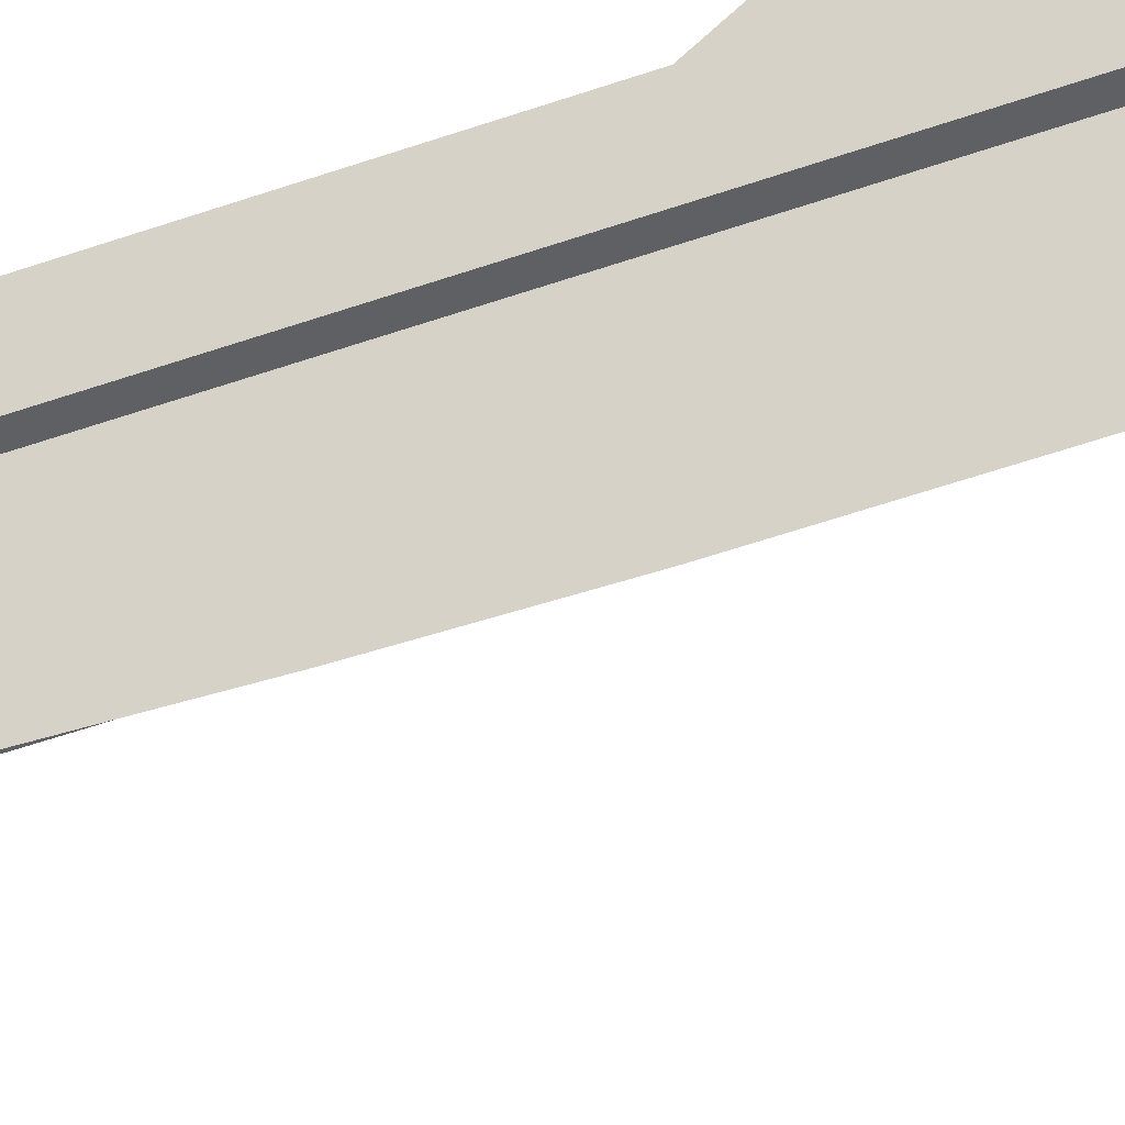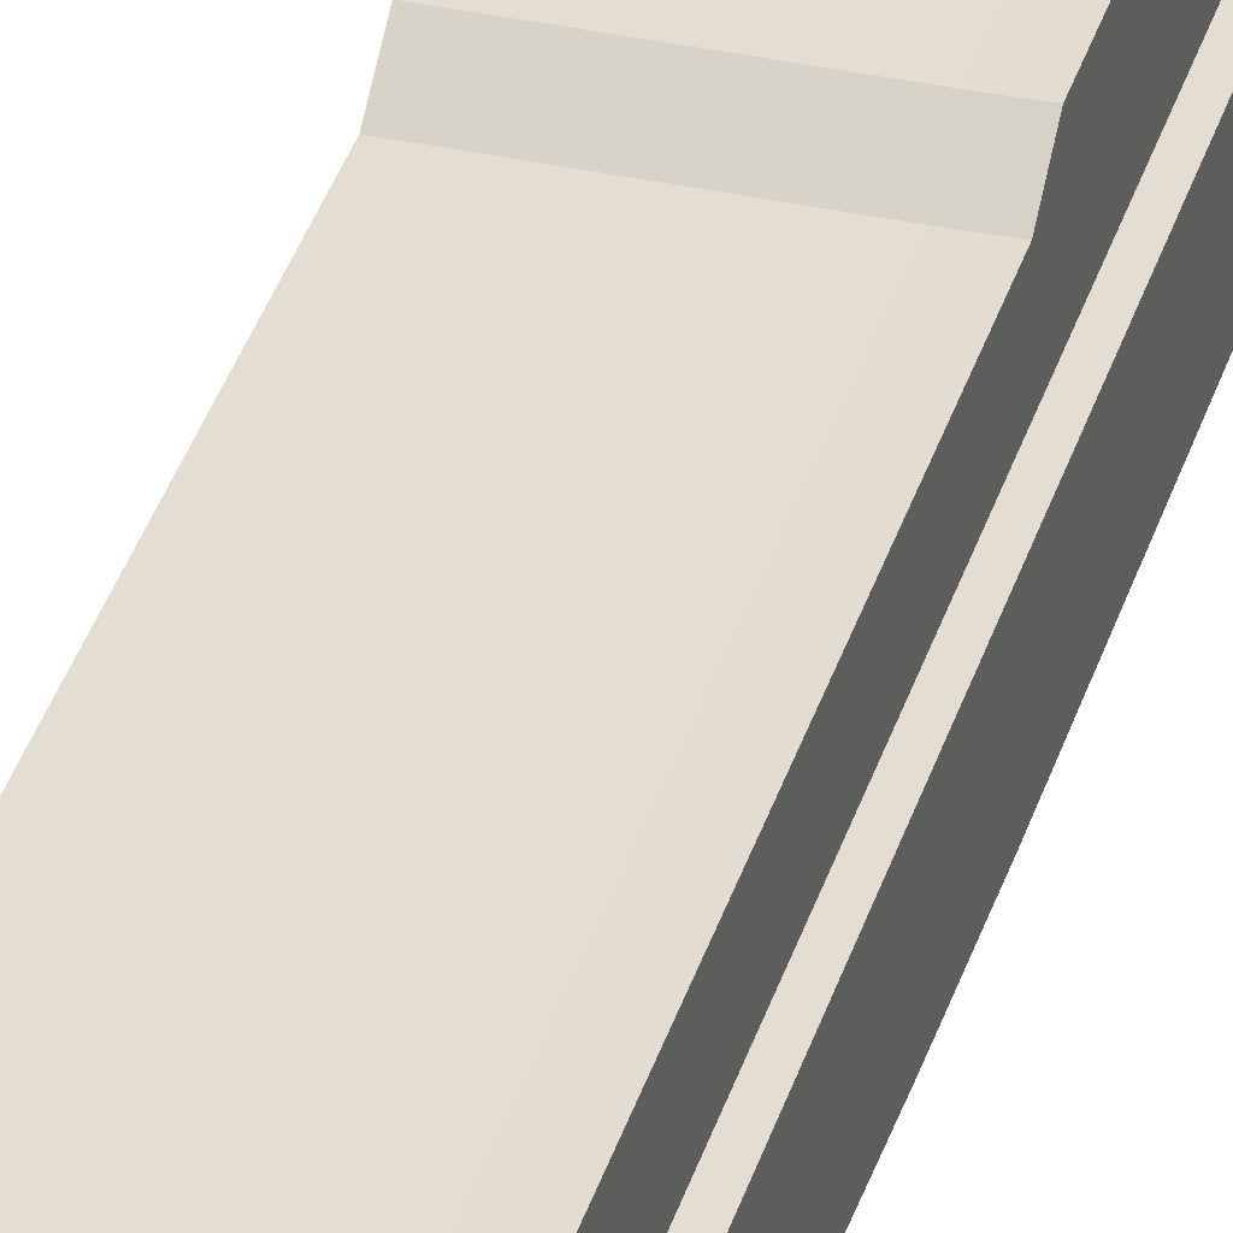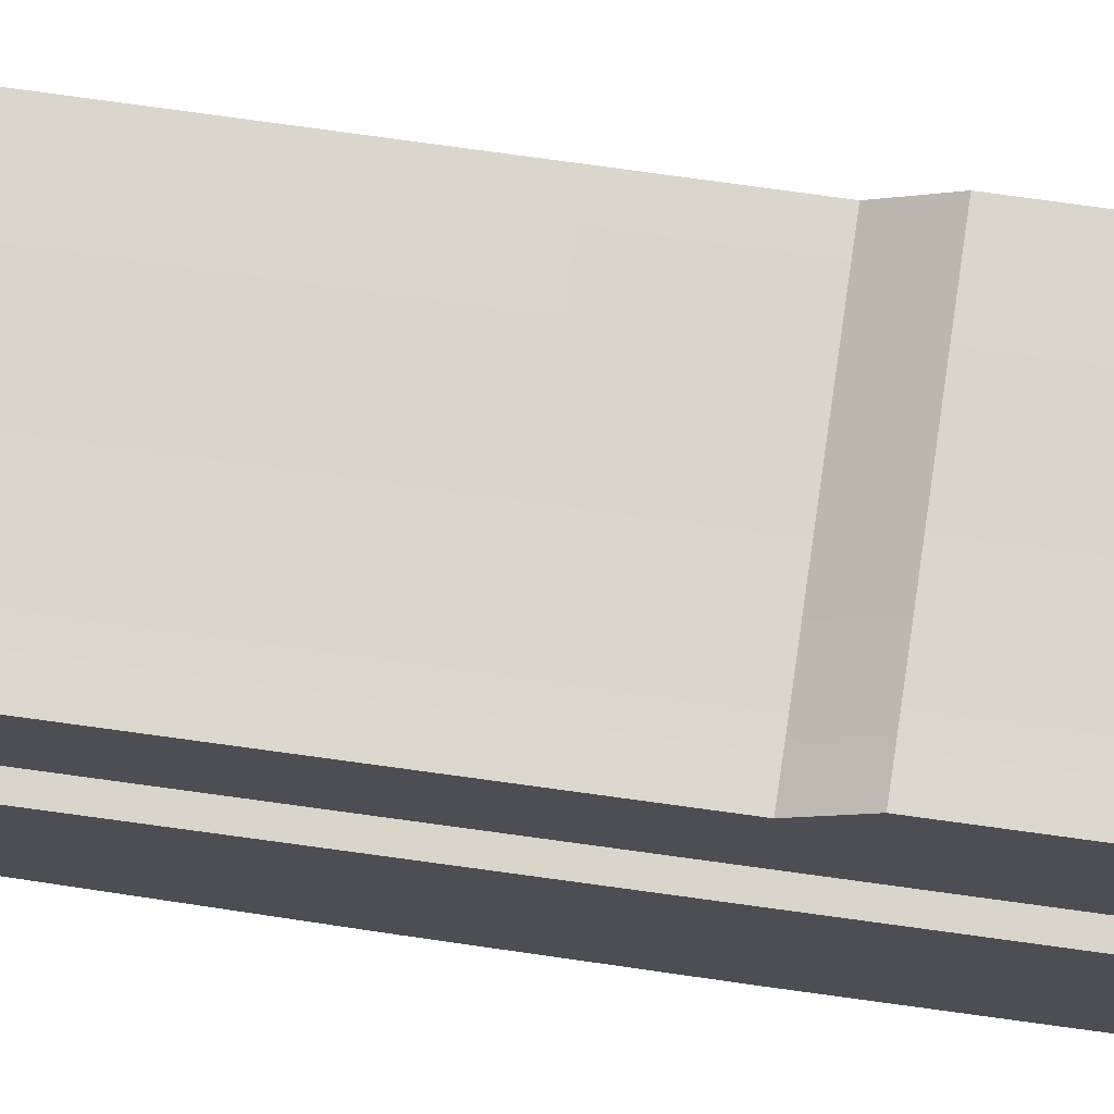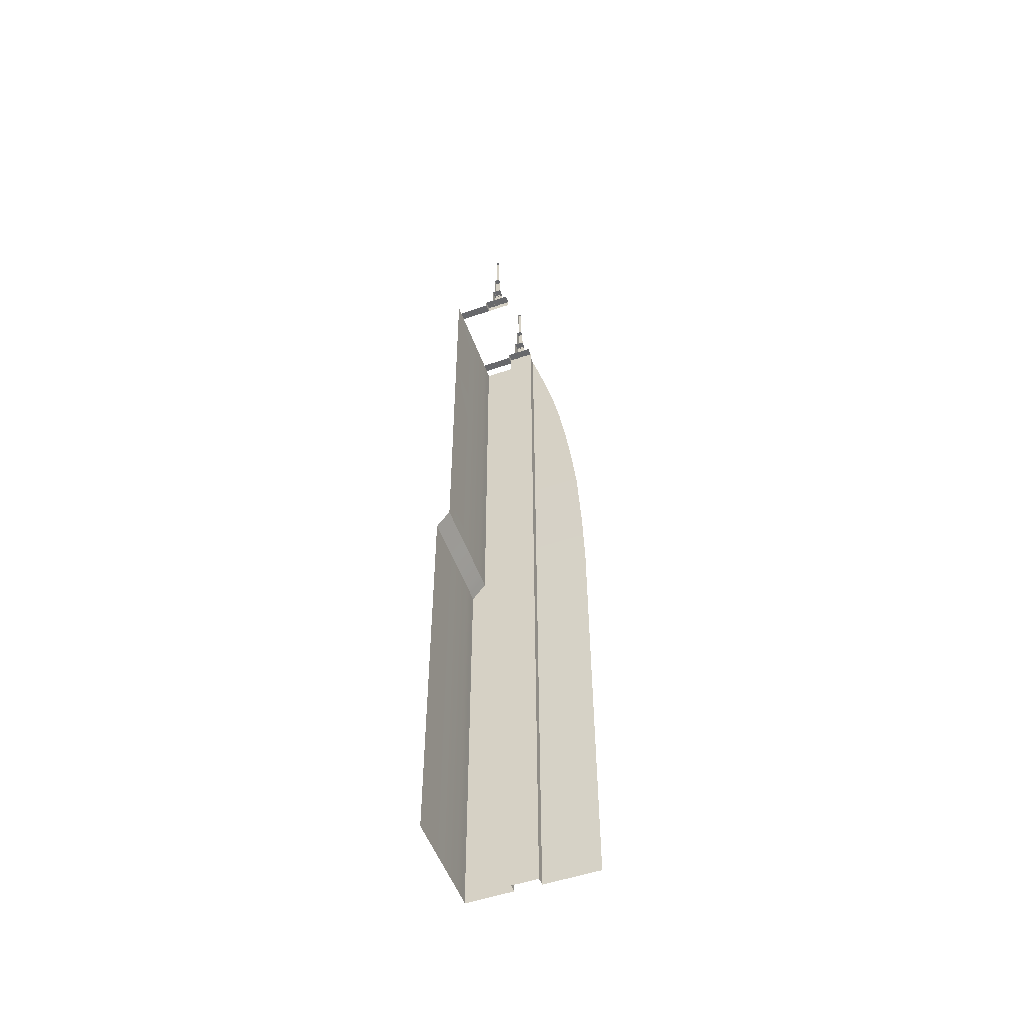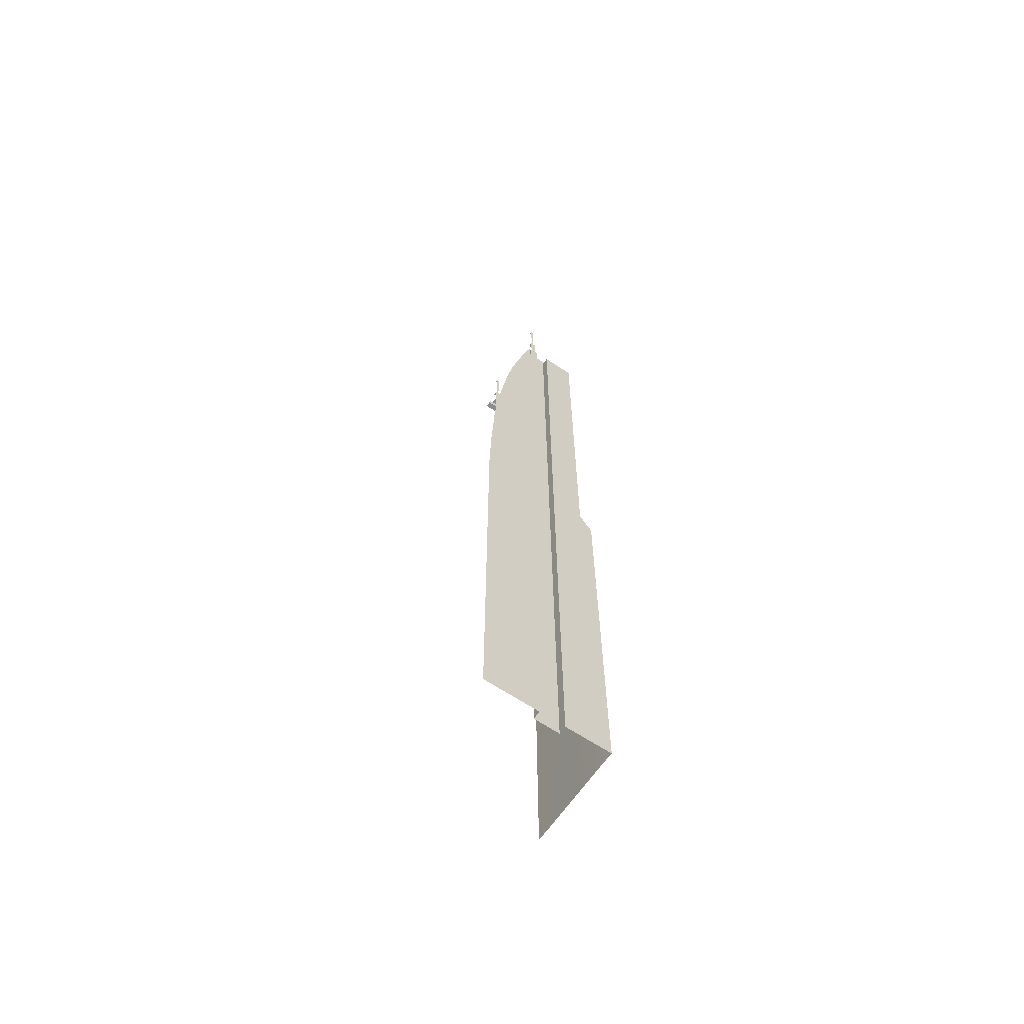
<metadata>
{"format":"obj","ext":"obj","renderer":"f3d","projection":"perspective","resolution":1024,"background":"white","views":[{"elev":-43.9,"azim":-66.5,"up":"+Z"},{"elev":36.2,"azim":-164.0,"up":"+Z"},{"elev":74.3,"azim":-82.1,"up":"+Z"},{"elev":-52.8,"azim":110.2,"up":"+Y"},{"elev":-64.3,"azim":-124.0,"up":"+Y"}]}
</metadata>
<code>
g MetroArea_Building_Card_17
v -16.94 -0.01621 0.4114
v -16.94 132.6 0.4114
v -14.38 132.6 0.3309
v -14.38 -0.00521 0.3309
v -11.67 0.0002979 0.2907
v -11.67 132.6 0.2907
v -0.09256 0.001685 0.2806
v -0.09255 132.6 0.2806
v 11.48 0.003052 0.2706
v 11.48 132.6 0.2706
v 14.1 0.004419 0.2605
v 14.1 132.6 0.2605
v 16.72 0.005806 0.2504
v 16.72 132.6 0.2504
v -17.03 -0.03822 -40.29
v -16.98 132.6 -22.7
v -16.98 -0.02722 -22.7
v -17.03 132.6 -40.29
v -17.03 138.3 -40.29
v -16.98 138.3 -22.7
v -14.38 132.6 0.3309
v -16.94 132.6 0.4114
v -16.94 138.3 -3.783
v -14.38 138.3 -3.864
v -11.67 132.6 0.2907
v -11.67 138.3 -3.904
v -0.09255 132.6 0.2806
v -0.09255 138.3 -3.914
v 11.48 132.6 0.2706
v 11.48 138.3 -3.924
v 14.1 132.6 0.2605
v 14.1 138.3 -3.934
v 16.72 132.6 0.2504
v 16.72 138.3 -3.944
v -14.37 -0.02171 -22.69
v -16.98 -0.02722 -22.7
v -16.98 132.6 -22.7
v -14.37 132.6 -22.69
v -16.98 138.3 -22.7
v -14.37 138.3 -22.69
v -14.36 -0.01896 -14.47
v -14.37 -0.02171 -22.69
v -14.37 132.6 -22.69
v -14.36 132.6 -14.47
v -14.37 138.3 -22.69
v -14.36 138.3 -14.47
v -16.94 -0.01759 -14.47
v -14.36 -0.01896 -14.47
v -14.36 132.6 -14.47
v -16.94 132.6 -14.47
v -14.36 138.3 -14.47
v -16.94 138.3 -14.47
v -16.94 -0.01621 0.4114
v -16.94 -0.01759 -14.47
v -16.94 132.6 -14.47
v -16.94 132.6 0.4114
v -16.94 138.3 -14.47
v -16.94 138.3 -3.783
v -14.38 270.9 -3.864
v -14.37 270.9 -14.48
v -11.67 270.9 -14.48
v -11.67 270.9 -3.904
v -14.37 270.9 -22.69
v -14.37 273.1 -22.69
v -14.37 273.1 -14.48
v -14.37 270.9 -14.48
v -14.37 270.9 -14.48
v -14.37 273.1 -14.48
v -11.67 273.1 -14.47
v -11.67 270.9 -14.48
v -14.37 273.1 -22.69
v -11.68 273.1 -22.69
v -11.67 273.1 -14.47
v -14.37 273.1 -14.48
v -14.27 279.6 -17.18
v -14.27 273 -17.18
v -14.27 273 -20.1
v -14.27 279.6 -20.1
v -11.67 279.6 -17.18
v -11.67 273 -17.18
v -14.27 273 -17.18
v -14.27 279.6 -17.18
v -13.73 289 -17.8
v -13.73 289 -19.5
v -12.19 289 -19.48
v -12.19 289 -17.8
v -14.27 279.6 -20.1
v -11.68 279.6 -20.15
v -11.67 279.6 -17.18
v -14.27 279.6 -17.18
v -13.73 289 -17.8
v -13.73 279 -17.8
v -13.73 279 -19.5
v -13.73 289 -19.5
v -12.19 289 -17.8
v -12.19 279 -17.8
v -13.73 279 -17.8
v -13.73 289 -17.8
v -13.33 303.8 -18.22
v -13.33 303.8 -19.07
v -12.59 303.8 -19.06
v -12.59 303.8 -18.22
v -13.33 303.8 -18.22
v -13.33 289.1 -18.22
v -13.33 289.1 -19.07
v -13.33 303.8 -19.07
v -12.59 303.8 -18.22
v -12.59 289.1 -18.22
v -13.33 289.1 -18.22
v -13.33 303.8 -18.22
v -17 260 -25.69
v -16.99 270.9 -22.66
v -16.99 259.9 -22.67
v -16.99 249 -22.68
v -17 249 -28.37
v -16.99 238.1 -22.69
v -17 238.1 -30.94
v -16.99 227.1 -22.69
v -17 227.1 -33.01
v -16.99 212.3 -22.7
v -17 212.3 -35.21
v -16.99 197.5 -22.7
v -17 197.5 -37.08
v -16.99 182.6 -22.69
v -17.01 182.6 -38.53
v -17.03 158.3 -39.76
v -16.98 158.3 -22.7
v -17.03 138.3 -40.29
v -16.98 138.3 -22.7
v -14.37 158.3 -22.69
v -14.37 138.3 -22.69
v -16.98 138.3 -22.7
v -16.98 158.3 -22.7
v -14.37 182.6 -22.69
v -16.99 182.6 -22.69
v -14.37 197.4 -22.69
v -16.99 197.5 -22.7
v -14.37 212.3 -22.69
v -16.99 212.3 -22.7
v -14.37 227.1 -22.69
v -16.99 227.1 -22.69
v -14.37 238.1 -22.69
v -16.99 238.1 -22.69
v -14.37 249 -22.69
v -16.99 249 -22.68
v -16.99 259.9 -22.67
v -14.37 260 -22.69
v -14.37 270.9 -22.69
v -16.99 270.9 -22.66
v -14.36 158.3 -14.47
v -14.36 138.3 -14.47
v -14.37 138.3 -22.69
v -14.37 158.3 -22.69
v -14.36 182.6 -14.47
v -14.37 182.6 -22.69
v -14.36 197.4 -14.47
v -14.37 197.4 -22.69
v -14.36 212.3 -14.47
v -14.37 212.3 -22.69
v -14.36 227.1 -14.47
v -14.37 227.1 -22.69
v -14.36 238.1 -14.47
v -14.37 238.1 -22.69
v -14.37 249 -14.48
v -14.37 249 -22.69
v -14.37 260 -14.48
v -14.37 260 -22.69
v -14.37 270.9 -14.48
v -14.37 270.9 -22.69
v -16.94 158.3 -14.47
v -16.94 138.3 -14.47
v -14.36 138.3 -14.47
v -14.36 158.3 -14.47
v -16.94 182.6 -14.47
v -14.36 182.6 -14.47
v -16.94 197.4 -14.47
v -14.36 197.4 -14.47
v -16.94 212.3 -14.47
v -14.36 212.3 -14.47
v -16.94 227.1 -14.47
v -14.36 227.1 -14.47
v -16.94 238.1 -14.47
v -14.36 238.1 -14.47
v -16.94 249 -14.47
v -14.37 249 -14.48
v -14.37 260 -14.48
v -16.94 260 -14.47
v -16.94 270.9 -14.47
v -14.37 270.9 -14.48
v -16.94 158.3 -3.783
v -16.94 138.3 -3.783
v -16.94 138.3 -14.47
v -16.94 158.3 -14.47
v -16.94 182.6 -3.783
v -16.94 182.6 -14.47
v -16.94 197.4 -3.783
v -16.94 197.4 -14.47
v -16.94 212.3 -3.783
v -16.94 212.3 -14.47
v -16.94 227.1 -3.783
v -16.94 227.1 -14.47
v -16.94 238.1 -3.783
v -16.94 238.1 -14.47
v -16.94 249 -3.783
v -16.94 249 -14.47
v -16.94 260 -3.783
v -16.94 260 -14.47
v -16.94 270.9 -3.783
v -16.94 270.9 -14.47
v 16.72 158.2 -3.944
v 16.72 138.3 -3.944
v 14.1 138.3 -3.934
v 14.1 158.2 -3.934
v 16.72 182.6 -3.944
v 11.48 138.3 -3.924
v 14.1 182.6 -3.934
v 11.48 158.2 -3.924
v -0.09255 138.3 -3.914
v 11.48 182.6 -3.924
v -0.09255 158.2 -3.914
v -0.09255 182.6 -3.914
v 11.48 227.1 -3.924
v -0.09255 212.2 -3.914
v -0.09255 227.1 -3.914
v 11.48 212.2 -3.924
v 14.1 227.1 -3.934
v 11.48 197.4 -3.924
v -0.09255 197.4 -3.914
v 14.1 212.2 -3.934
v 16.72 227.1 -3.944
v 16.72 212.2 -3.944
v 14.1 197.4 -3.934
v 16.72 197.4 -3.944
v 11.48 182.6 -3.924
v -0.09255 182.6 -3.914
v 14.1 182.6 -3.934
v 16.72 182.6 -3.944
v 14.1 227.1 -3.934
v 16.72 238 -3.944
v 16.72 227.1 -3.944
v 14.1 238 -3.934
v 16.72 249 -3.944
v 11.48 227.1 -3.924
v 14.1 249 -3.934
v 16.72 259.9 -3.944
v 11.48 238 -3.924
v 14.1 260 -3.934
v 16.72 270.9 -3.944
v 14.1 270.9 -3.934
v -0.09255 238 -3.914
v -0.09255 227.1 -3.914
v -0.09255 249 -3.914
v 11.48 249 -3.924
v -0.09255 260 -3.914
v 11.48 260 -3.924
v 11.48 270.9 -3.924
v -0.09255 270.9 -3.914
v -14.38 270.9 -3.864
v -16.94 260 -3.783
v -16.94 270.9 -3.783
v -14.38 260 -3.864
v -16.94 249 -3.783
v -11.67 270.9 -3.904
v -14.38 249 -3.864
v -16.94 238.1 -3.783
v -11.67 260 -3.904
v -14.38 238 -3.864
v -16.94 227.1 -3.783
v -0.09255 260 -3.914
v -0.09255 270.9 -3.914
v -11.67 249 -3.904
v -0.09255 249 -3.914
v -11.67 238 -3.904
v -0.09255 238 -3.914
v -14.38 227.1 -3.864
v -16.94 212.3 -3.783
v -11.67 227.1 -3.904
v -0.09255 227.1 -3.914
v -0.09255 212.2 -3.914
v -14.38 212.2 -3.864
v -16.94 197.4 -3.783
v -11.67 212.2 -3.904
v -14.38 197.4 -3.864
v -16.94 182.6 -3.783
v -11.67 197.4 -3.904
v -0.09255 197.4 -3.914
v -14.38 182.6 -3.864
v -16.94 158.3 -3.783
v -11.67 182.6 -3.904
v -0.09255 182.6 -3.914
v -14.38 158.2 -3.864
v -16.94 138.3 -3.783
v -14.38 138.3 -3.864
v -11.67 158.2 -3.904
v -0.09255 158.2 -3.914
v -11.67 138.3 -3.904
v -0.09255 138.3 -3.914
v 11.44 270.9 -3.864
v 11.45 270.9 -14.48
v 14.15 270.9 -14.48
v 14.15 270.9 -3.904
v 11.45 270.9 -22.69
v 11.45 273.1 -22.69
v 11.45 273.1 -14.48
v 11.45 270.9 -14.48
v 11.45 270.9 -14.48
v 11.45 273.1 -14.48
v 14.15 273.1 -14.47
v 14.15 270.9 -14.48
v 11.45 273.1 -22.69
v 14.14 273.1 -22.69
v 14.15 273.1 -14.47
v 11.45 273.1 -14.48
v 11.56 279.6 -17.18
v 11.56 273 -17.18
v 11.56 273 -20.1
v 11.56 279.6 -20.1
v 14.15 279.6 -17.18
v 14.15 273 -17.18
v 11.56 273 -17.18
v 11.56 279.6 -17.18
v 12.1 289 -17.8
v 12.1 289 -19.5
v 13.63 289 -19.48
v 13.63 289 -17.8
v 11.56 279.6 -20.1
v 14.15 279.6 -20.15
v 14.15 279.6 -17.18
v 11.56 279.6 -17.18
v 12.1 289 -17.8
v 12.1 279 -17.8
v 12.1 279 -19.5
v 12.1 289 -19.5
v 13.63 289 -17.8
v 13.63 279 -17.8
v 12.1 279 -17.8
v 12.1 289 -17.8
v 12.49 303.8 -18.22
v 12.49 303.8 -19.07
v 13.24 303.8 -19.06
v 13.24 303.8 -18.22
v 12.49 303.8 -18.22
v 12.49 289.1 -18.22
v 12.49 289.1 -19.07
v 12.49 303.8 -19.07
v 13.24 303.8 -18.22
v 13.24 289.1 -18.22
v 12.49 289.1 -18.22
v 12.49 303.8 -18.22
g MetroArea_Building_Card_17_0
f 3 2 1
f 4 3 1
f 3 4 5
f 6 3 5
f 6 5 7
f 8 6 7
f 8 7 9
f 10 8 9
f 10 9 11
f 12 10 11
f 12 11 13
f 14 12 13
f 17 16 15
f 16 18 15
f 19 18 16
f 20 19 16
f 23 22 21
f 24 23 21
f 24 21 25
f 26 24 25
f 26 25 27
f 28 26 27
f 28 27 29
f 30 28 29
f 30 29 31
f 32 30 31
f 32 31 33
f 34 32 33
f 37 36 35
f 38 37 35
f 39 37 38
f 40 39 38
f 43 42 41
f 44 43 41
f 45 43 44
f 46 45 44
f 49 48 47
f 50 49 47
f 51 49 50
f 52 51 50
f 55 54 53
f 56 55 53
f 57 55 56
f 58 57 56
f 61 60 59
f 62 61 59
f 65 64 63
f 66 65 63
f 69 68 67
f 70 69 67
f 73 72 71
f 74 73 71
f 77 76 75
f 78 77 75
f 81 80 79
f 82 81 79
f 85 84 83
f 86 85 83
f 89 88 87
f 90 89 87
f 93 92 91
f 94 93 91
f 97 96 95
f 98 97 95
f 101 100 99
f 102 101 99
f 105 104 103
f 106 105 103
f 109 108 107
f 110 109 107
f 113 112 111
f 114 113 111
f 115 114 111
f 116 114 115
f 117 116 115
f 118 116 117
f 119 118 117
f 120 118 119
f 121 120 119
f 122 120 121
f 123 122 121
f 124 122 123
f 125 124 123
f 125 126 124
f 126 127 124
f 126 128 127
f 128 129 127
f 132 131 130
f 133 132 130
f 133 130 134
f 135 133 134
f 134 136 135
f 136 137 135
f 137 136 138
f 139 137 138
f 139 138 140
f 141 139 140
f 140 142 141
f 142 143 141
f 143 142 144
f 145 143 144
f 146 145 144
f 147 146 144
f 146 147 148
f 149 146 148
f 152 151 150
f 153 152 150
f 153 150 154
f 155 153 154
f 154 156 155
f 156 157 155
f 157 156 158
f 159 157 158
f 159 158 160
f 161 159 160
f 160 162 161
f 162 163 161
f 163 162 164
f 165 163 164
f 165 164 166
f 167 165 166
f 167 166 168
f 169 167 168
f 172 171 170
f 173 172 170
f 173 170 174
f 175 173 174
f 174 176 175
f 176 177 175
f 177 176 178
f 179 177 178
f 179 178 180
f 181 179 180
f 180 182 181
f 182 183 181
f 183 182 184
f 185 183 184
f 186 185 184
f 187 186 184
f 186 187 188
f 189 186 188
f 192 191 190
f 193 192 190
f 193 190 194
f 195 193 194
f 194 196 195
f 196 197 195
f 197 196 198
f 199 197 198
f 199 198 200
f 201 199 200
f 200 202 201
f 202 203 201
f 203 202 204
f 205 203 204
f 205 204 206
f 207 205 206
f 207 206 208
f 209 207 208
f 212 211 210
f 213 212 210
f 213 210 214
f 215 212 213
f 216 213 214
f 217 215 213
f 213 216 217
f 218 215 217
f 216 219 217
f 220 218 217
f 219 221 217
f 221 220 217
f 224 223 222
f 223 225 222
f 222 225 226
f 225 223 227
f 223 228 227
f 225 229 226
f 229 225 227
f 226 229 230
f 229 231 230
f 229 232 231
f 232 229 227
f 232 233 231
f 227 228 234
f 232 227 234
f 228 235 234
f 236 232 234
f 233 232 236
f 237 233 236
f 240 239 238
f 239 241 238
f 241 239 242
f 238 241 243
f 244 241 242
f 244 242 245
f 241 246 243
f 241 244 246
f 247 244 245
f 247 245 248
f 249 247 248
f 246 250 243
f 250 251 243
f 252 250 246
f 244 253 246
f 253 252 246
f 244 247 253
f 254 252 253
f 255 247 249
f 247 255 253
f 255 254 253
f 256 255 249
f 254 255 256
f 257 254 256
f 260 259 258
f 259 261 258
f 261 259 262
f 258 261 263
f 264 261 262
f 264 262 265
f 261 266 263
f 266 261 264
f 267 264 265
f 267 265 268
f 266 269 263
f 269 270 263
f 271 266 264
f 269 266 271
f 271 264 267
f 272 269 271
f 272 271 273
f 273 271 267
f 274 272 273
f 275 267 268
f 273 267 275
f 268 276 275
f 274 273 277
f 277 273 275
f 278 274 277
f 279 278 277
f 276 280 275
f 275 280 277
f 280 276 281
f 282 279 277
f 280 282 277
f 283 280 281
f 282 280 283
f 283 281 284
f 279 282 285
f 285 282 283
f 286 279 285
f 287 283 284
f 285 283 287
f 287 284 288
f 286 285 289
f 289 285 287
f 290 286 289
f 291 287 288
f 289 287 291
f 288 292 291
f 292 293 291
f 290 289 294
f 294 289 291
f 291 293 294
f 295 290 294
f 293 296 294
f 297 295 294
f 296 297 294
f 300 299 298
f 301 300 298
f 304 303 302
f 305 304 302
f 308 307 306
f 309 308 306
f 312 311 310
f 313 312 310
f 316 315 314
f 317 316 314
f 320 319 318
f 321 320 318
f 324 323 322
f 325 324 322
f 328 327 326
f 329 328 326
f 332 331 330
f 333 332 330
f 336 335 334
f 337 336 334
f 340 339 338
f 341 340 338
f 344 343 342
f 345 344 342
f 348 347 346
f 349 348 346

</code>
